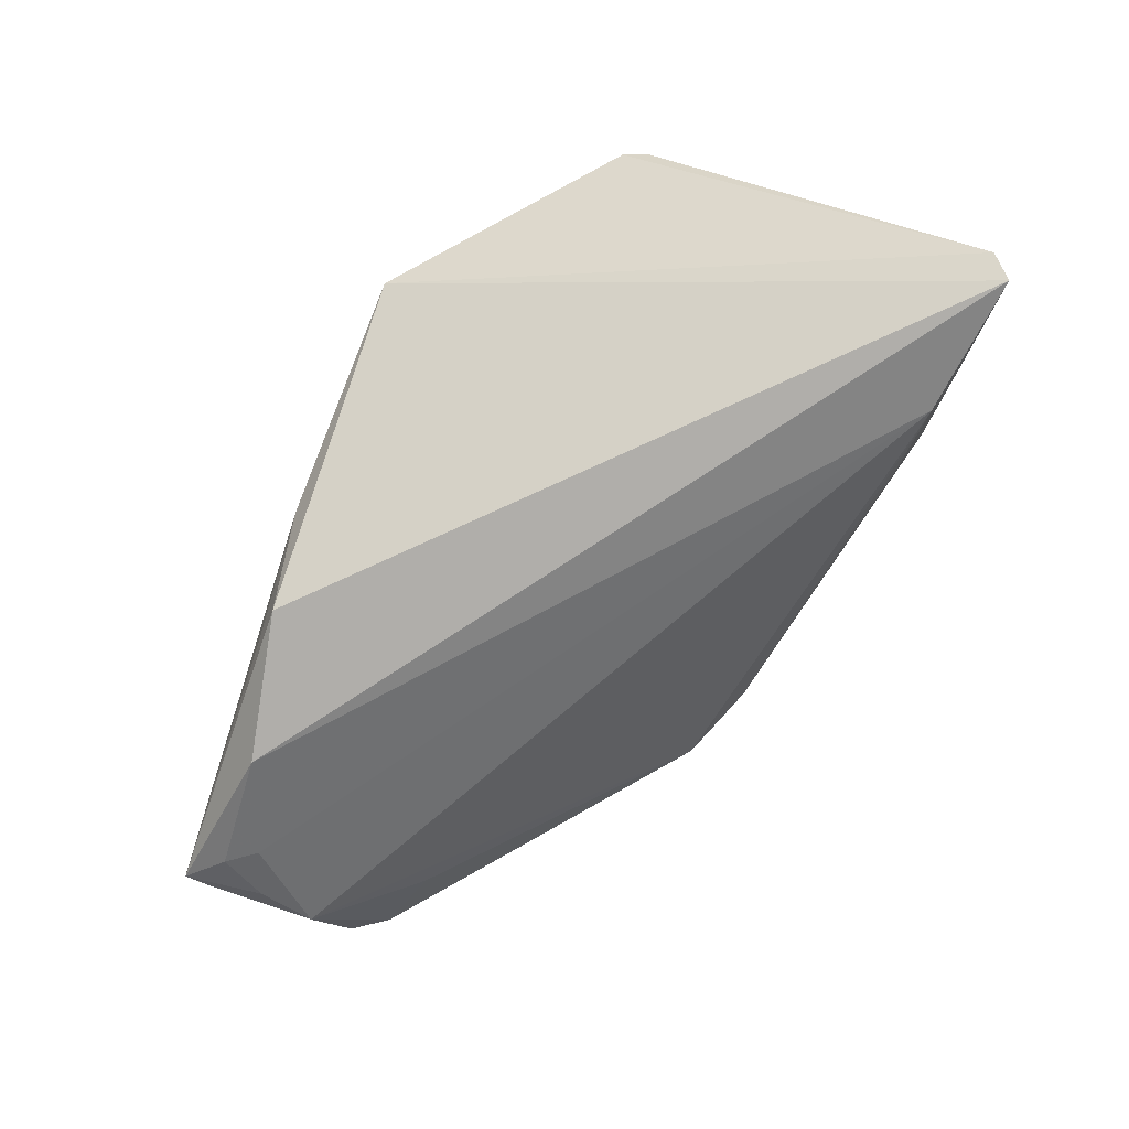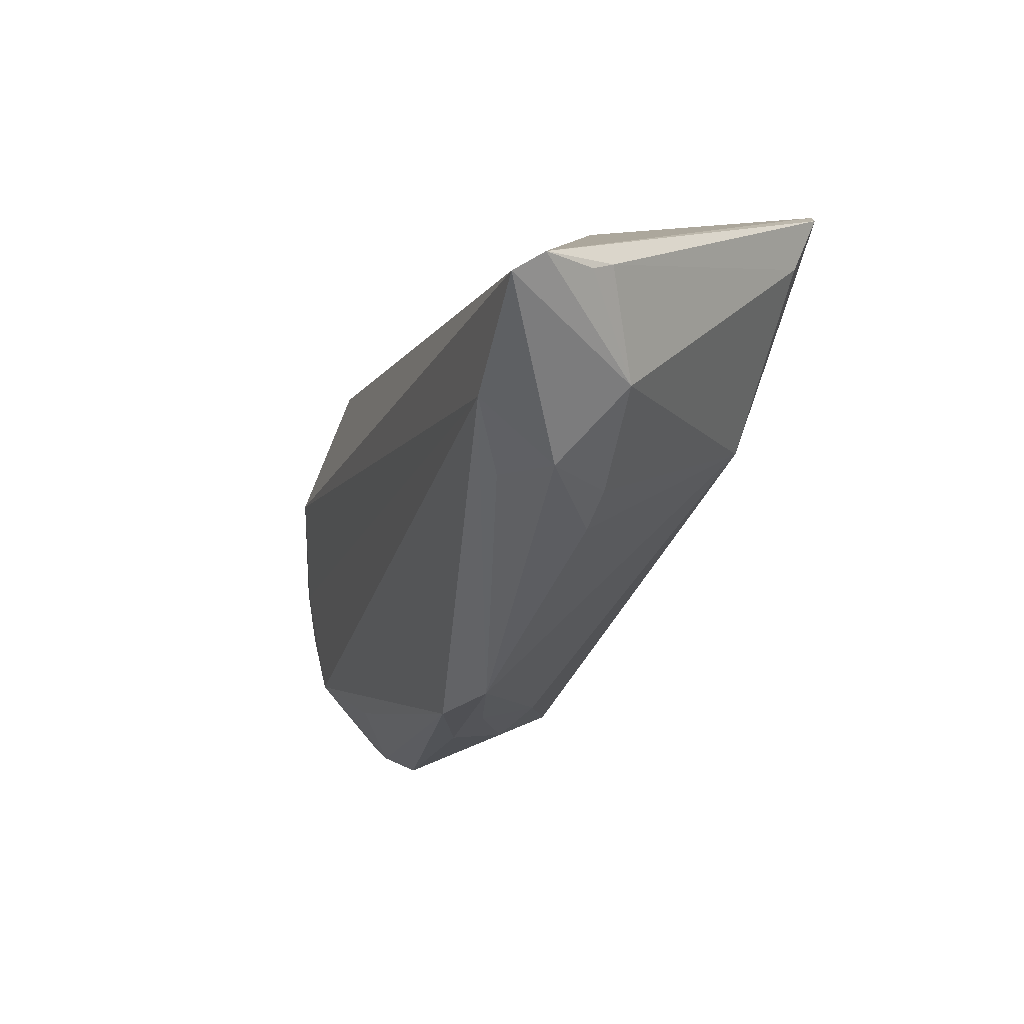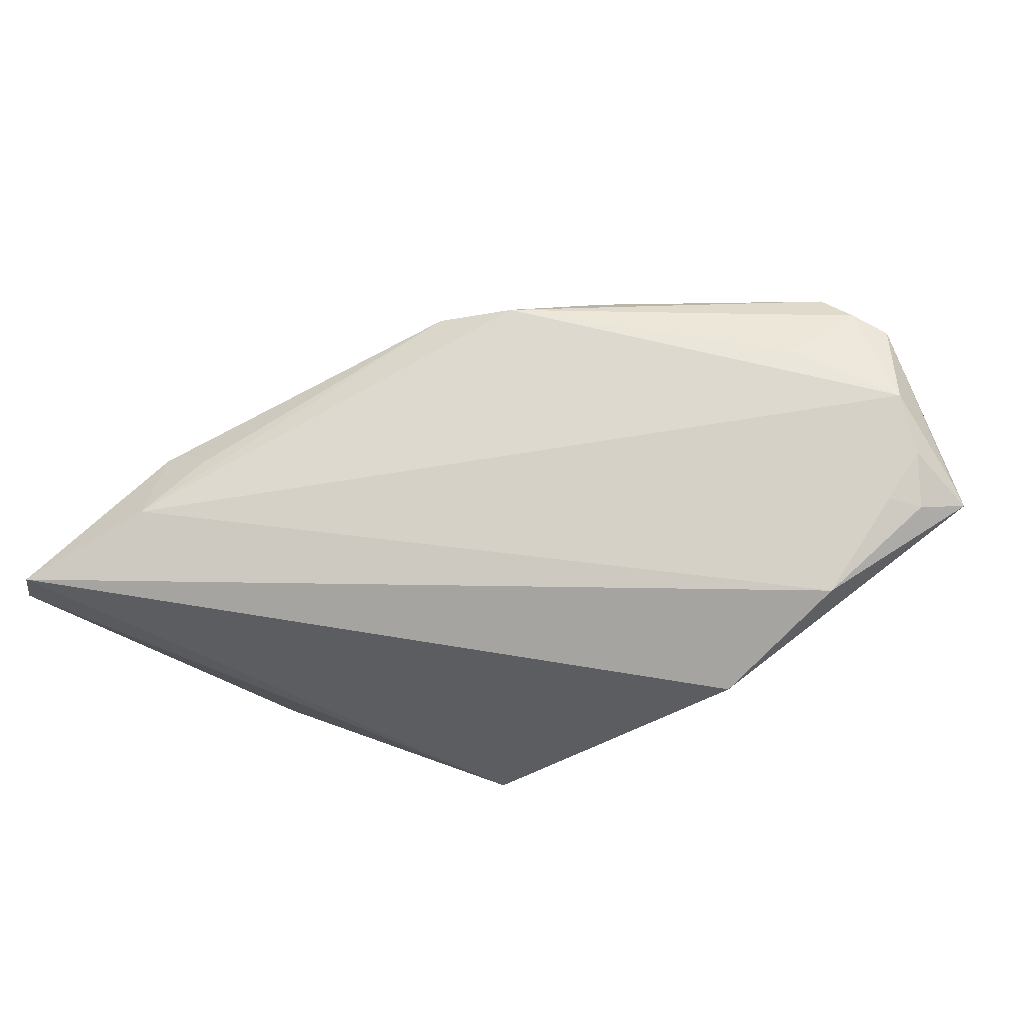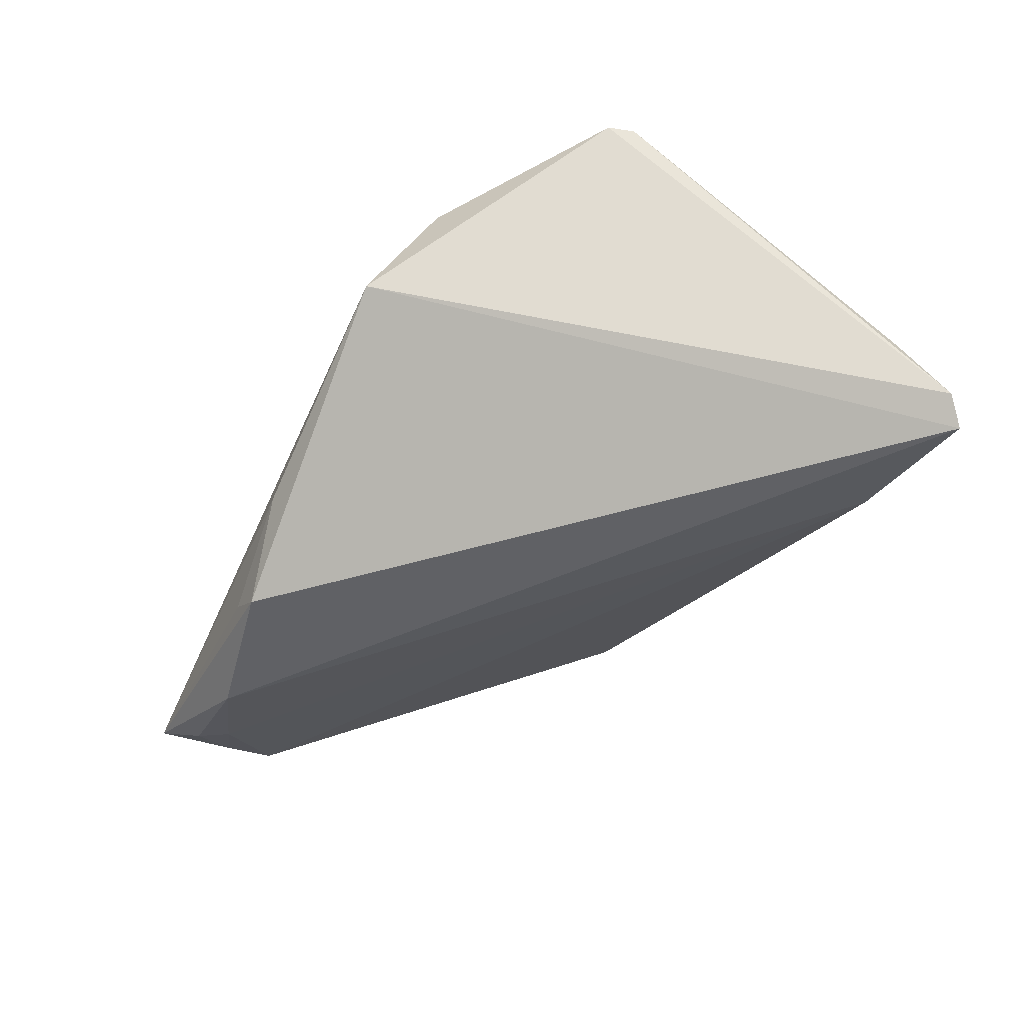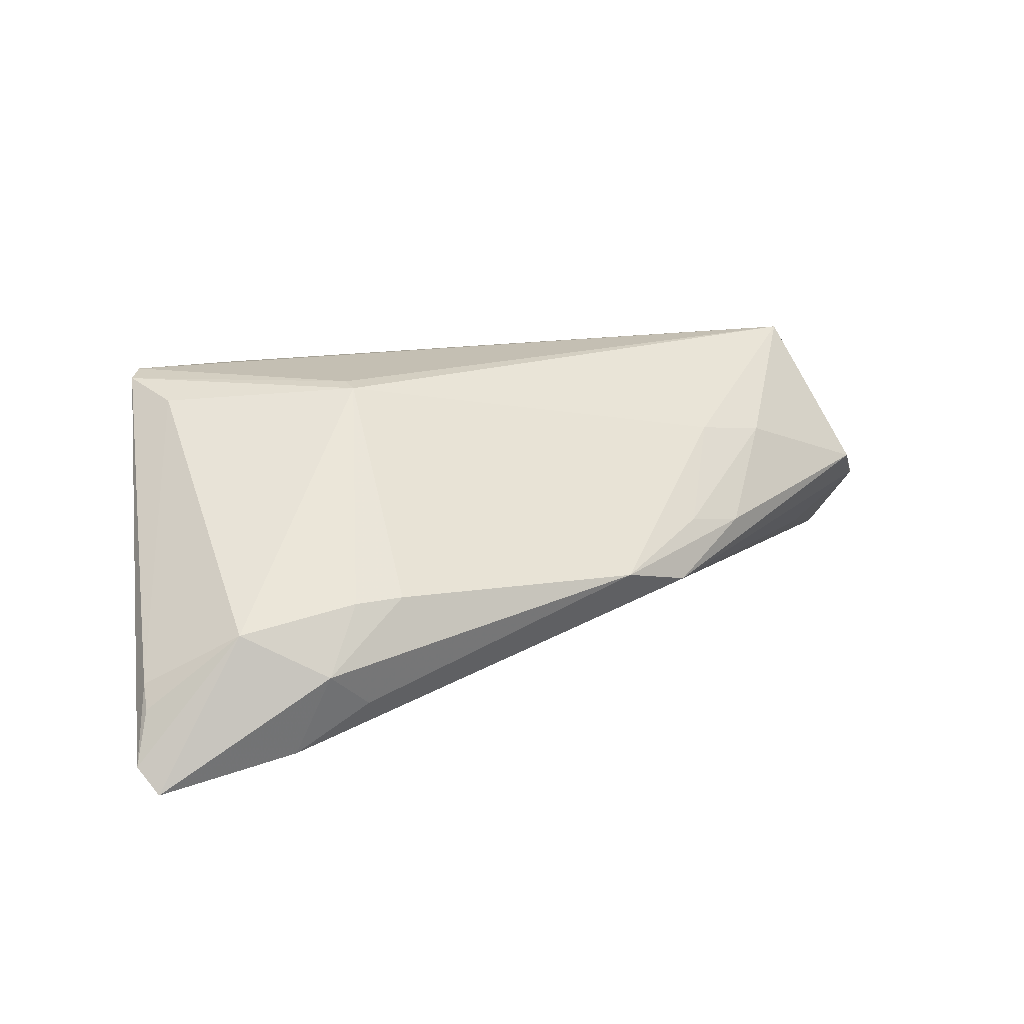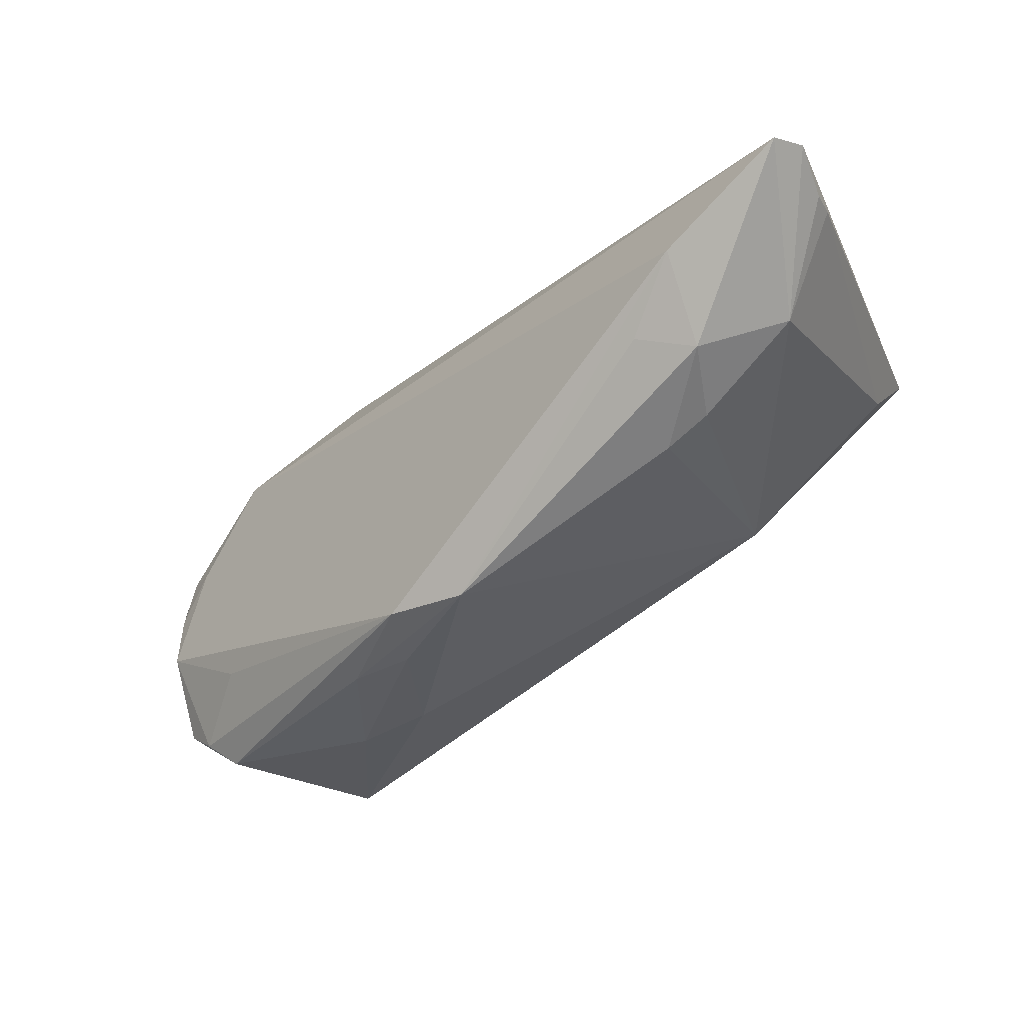
<metadata>
{"format":"obj","ext":"obj","renderer":"f3d","projection":"perspective","resolution":1024,"background":"white","views":[{"elev":-75.3,"azim":-111.5,"up":"+Z"},{"elev":-51.1,"azim":-110.7,"up":"+Y"},{"elev":-76.2,"azim":34.6,"up":"+Z"},{"elev":-46.6,"azim":-117.3,"up":"+Z"},{"elev":17.8,"azim":-17.1,"up":"+Z"},{"elev":-77.6,"azim":-141.1,"up":"+Y"}]}
</metadata>
<code>
v 0.04991 0.0237 -0.01595
v -0.04065 -0.03275 -0.002331
v 0.05586 0.01086 -0.01049
v -0.02131 -0.007213 0.02179
v -0.05385 -0.03365 -0.01747
v -0.0335 0.01555 0.02013
v -0.02049 -0.03321 0.0005917
v 0.03417 0.02485 -0.02145
v 0.02028 0.02923 -0.01767
v 0.05712 0.000609 0.0003437
v 0.04683 0.007338 0.02179
v -0.04652 0.008094 0.02179
v -0.05192 -0.0285 -0.008921
v -0.02531 -0.0346 -0.01228
v 0.01022 -0.03097 -0.0004833
v 0.02961 -0.01994 0.00186
v 0.05477 -0.002773 0.004019
v 0.04709 0.02018 -0.01634
v -0.05206 -0.03085 -0.01138
v -0.03453 -0.03441 -0.01791
v 0.01914 -0.02712 -0.003203
v -0.04399 -0.001689 0.01952
v 0.02805 -0.01177 0.01274
v -0.04783 0.004994 0.02128
v -0.02713 0.0235 0.01585
v 0.01561 0.02887 -0.02062
v -0.02088 -0.009684 0.02142
v 0.04734 -0.001334 -0.006007
v -0.02634 -0.03318 0.0003373
v 0.05351 0.01799 -0.01336
v 0.006095 0.0307 -0.0107
v 0.05478 0.02769 -0.01333
v -0.05168 -0.03588 -0.02049
v -0.02202 0.0307 0.002478
v 0.05953 0.005009 -0.00112
v 0.02236 -0.02254 0.003361
v 0.05518 0.02456 -0.01263
v 0.037 -0.009228 0.01124
v -0.0305 -0.03698 -0.007403
v -0.02363 0.02385 0.01702
f 5 12 34
f 33 2 5
f 26 8 33
f 5 34 33
f 33 34 26
f 32 8 26
f 32 11 35
f 40 32 34
f 11 32 40
f 21 28 10
f 20 33 8
f 20 21 15
f 15 14 20
f 26 34 31
f 34 32 31
f 5 2 19
f 19 13 5
f 2 13 19
f 27 7 15
f 2 33 39
f 33 20 39
f 39 20 14
f 15 7 39
f 39 14 15
f 25 34 12
f 12 40 25
f 25 40 34
f 12 11 6
f 6 40 12
f 11 40 6
f 15 21 16
f 9 32 26
f 26 31 9
f 9 31 32
f 24 12 5
f 5 13 24
f 23 27 15
f 23 38 11
f 11 27 23
f 4 11 12
f 4 27 11
f 12 24 4
f 4 24 27
f 29 27 2
f 7 27 29
f 2 39 29
f 29 39 7
f 8 32 1
f 32 30 1
f 21 20 3
f 3 28 21
f 3 10 28
f 35 10 3
f 3 30 32
f 15 16 36
f 36 16 38
f 36 23 15
f 38 23 36
f 21 10 17
f 17 16 21
f 38 16 17
f 11 38 17
f 35 11 17
f 17 10 35
f 27 24 22
f 2 27 22
f 22 13 2
f 22 24 13
f 8 1 18
f 18 1 30
f 30 3 18
f 18 20 8
f 18 3 20
f 37 32 35
f 35 3 37
f 37 3 32

</code>
